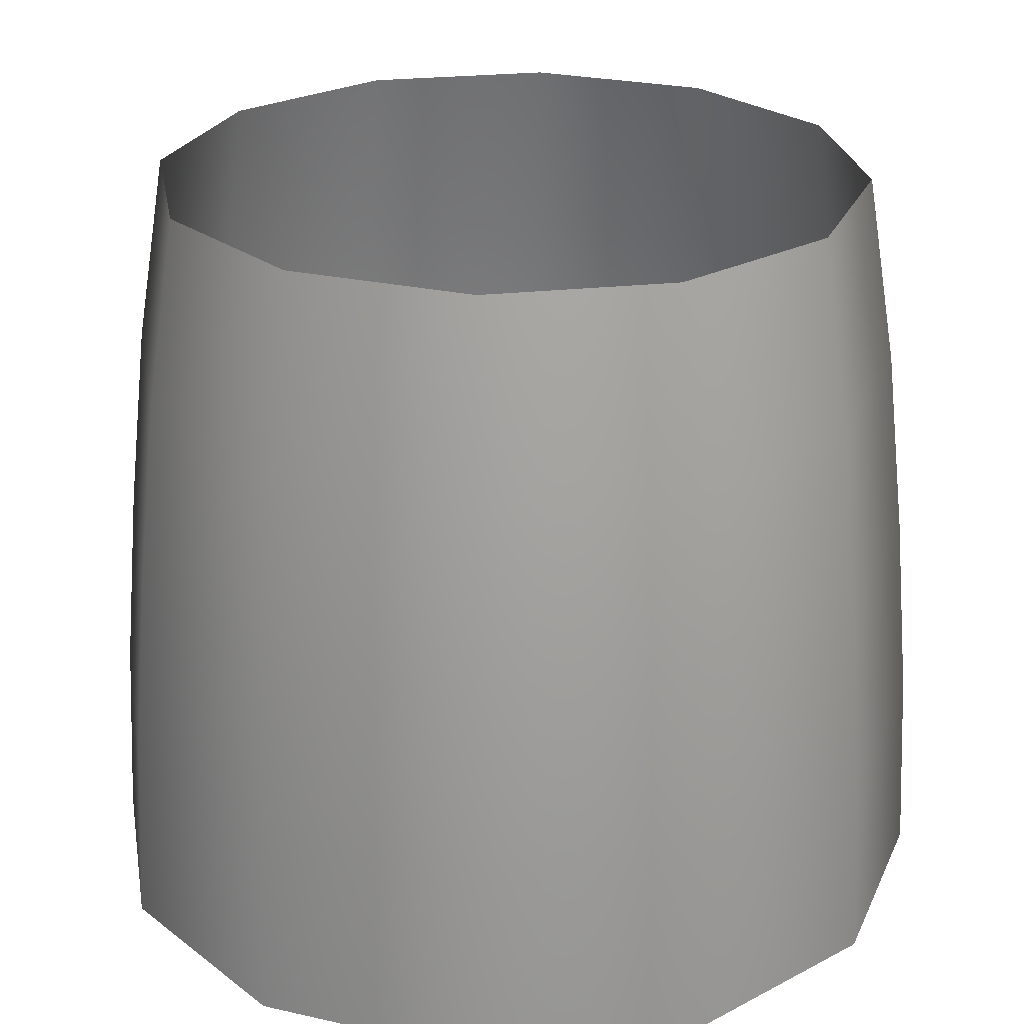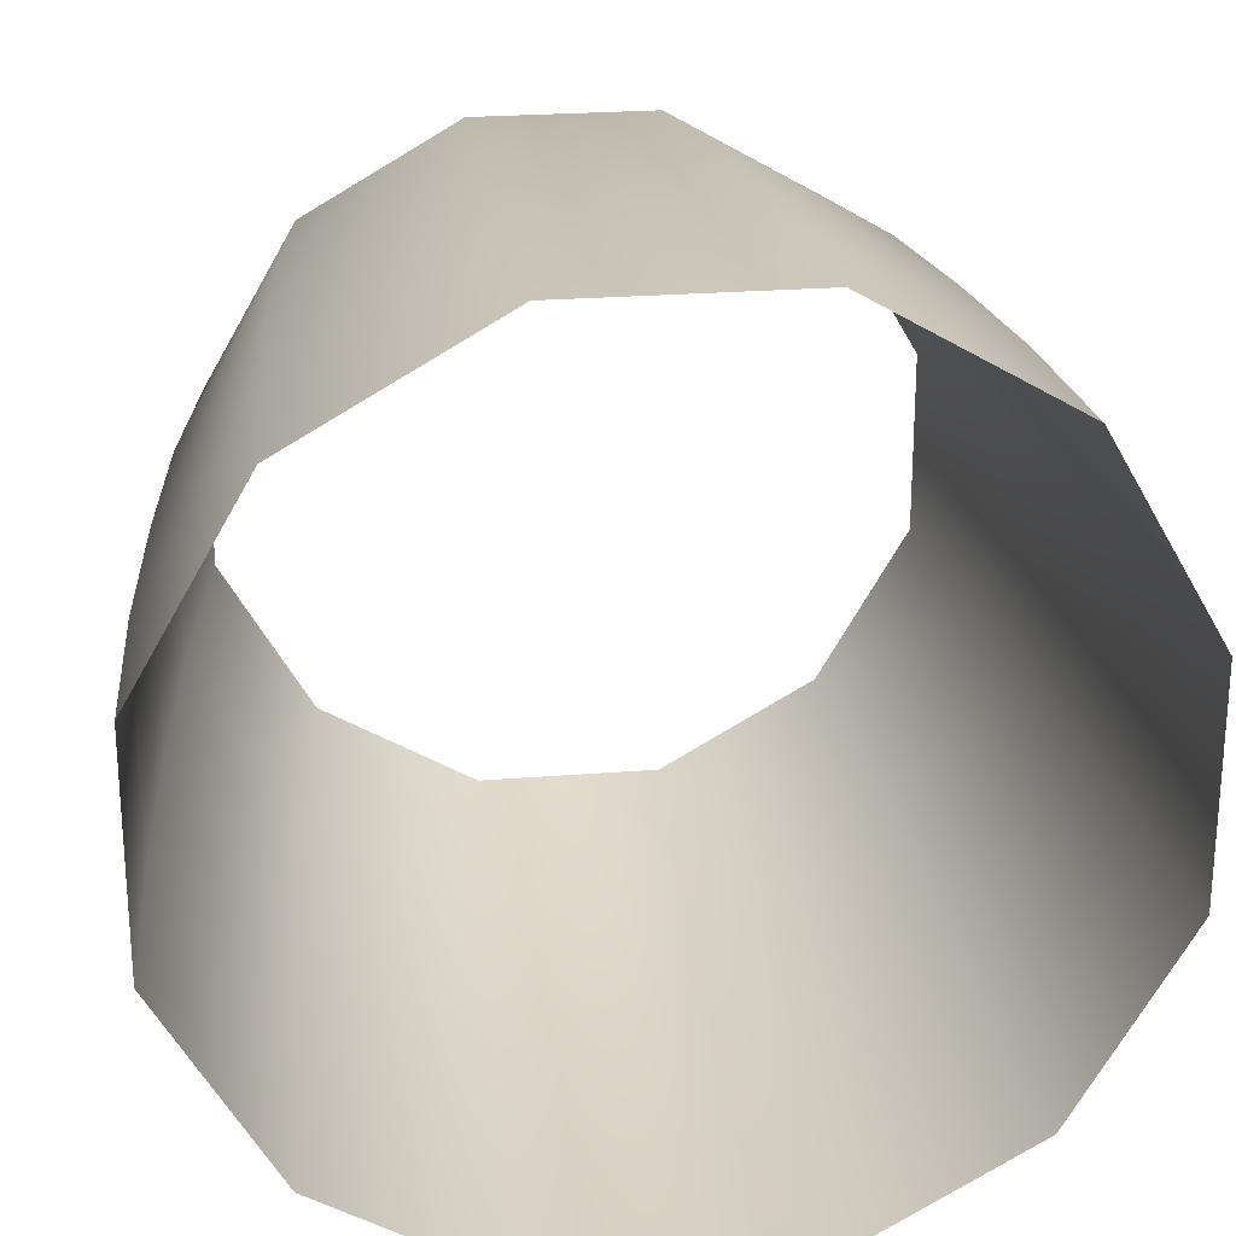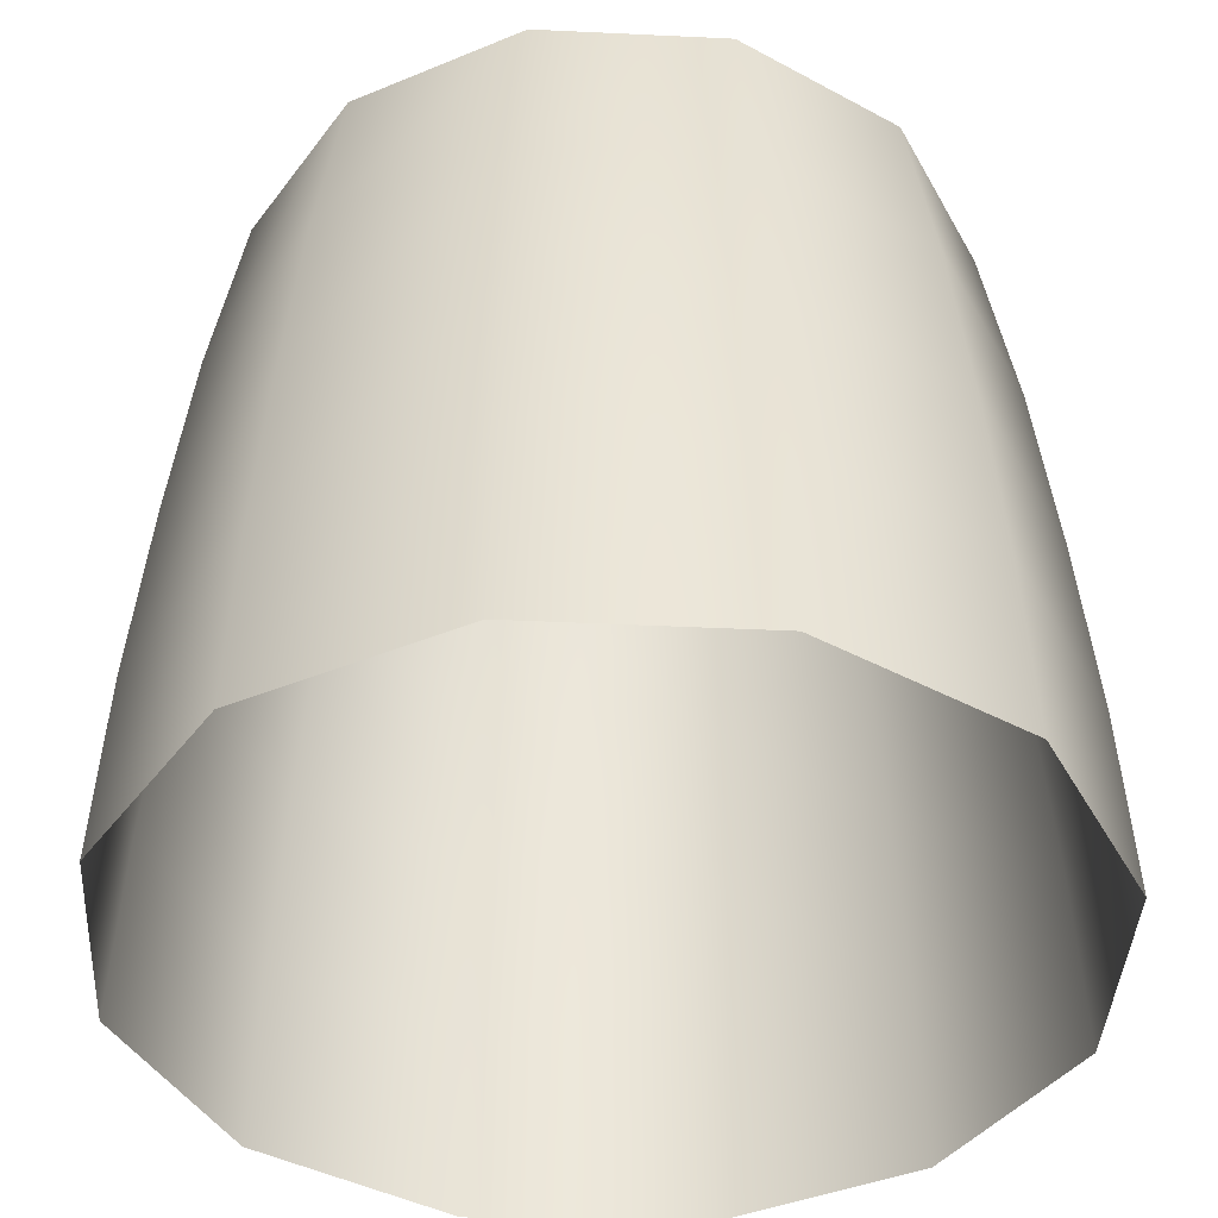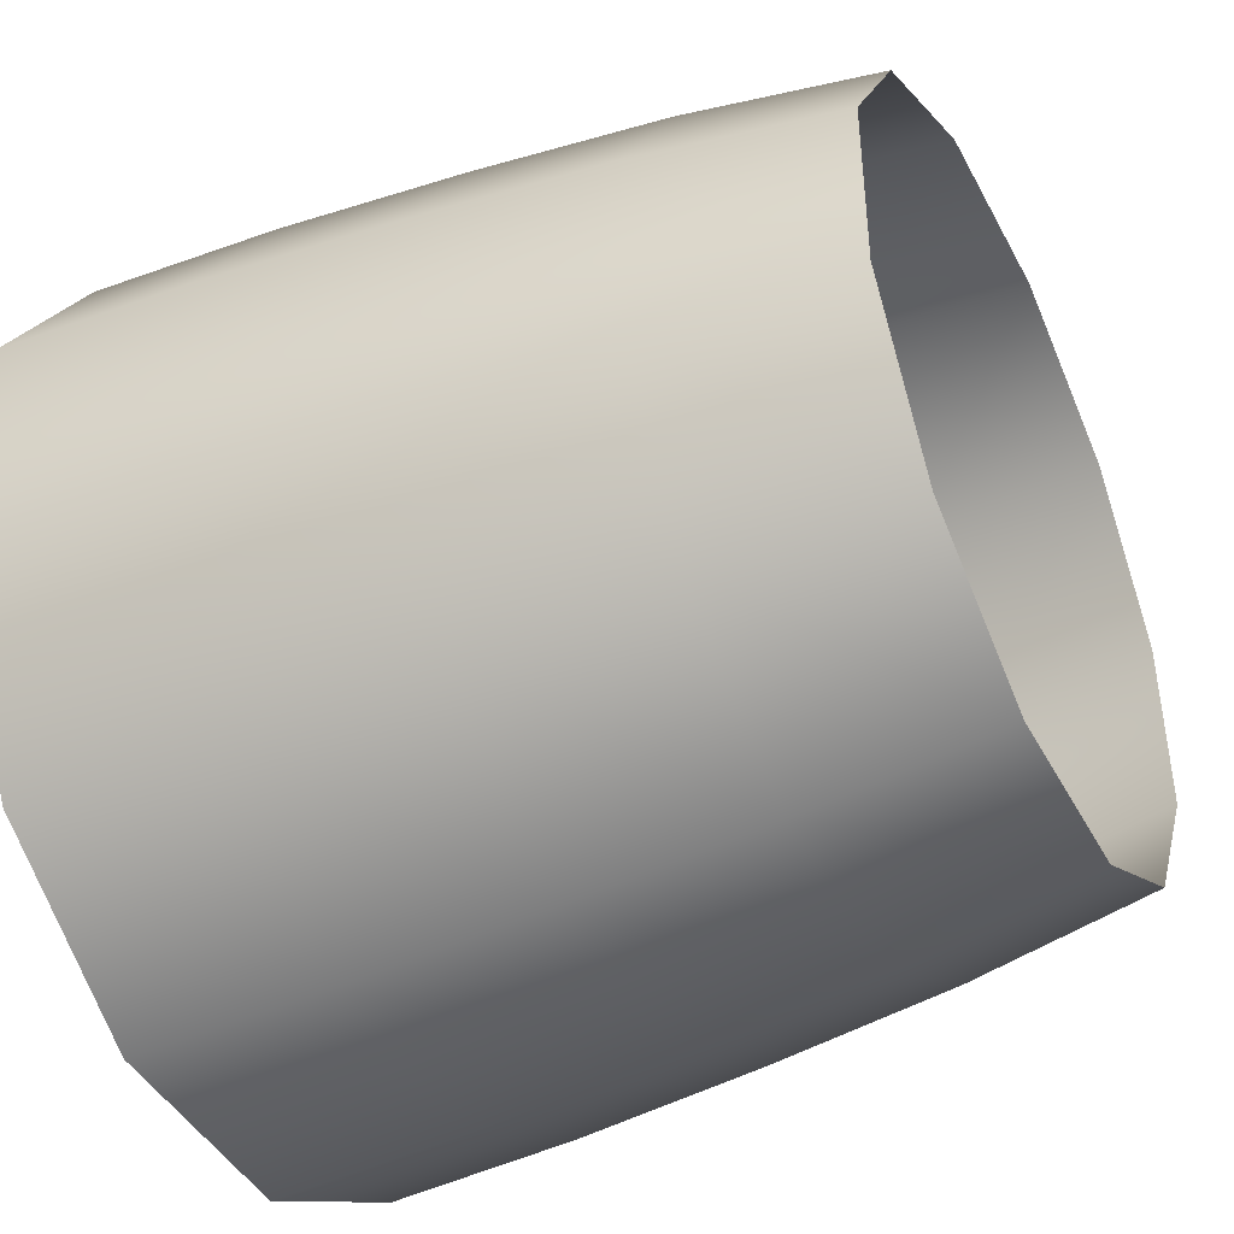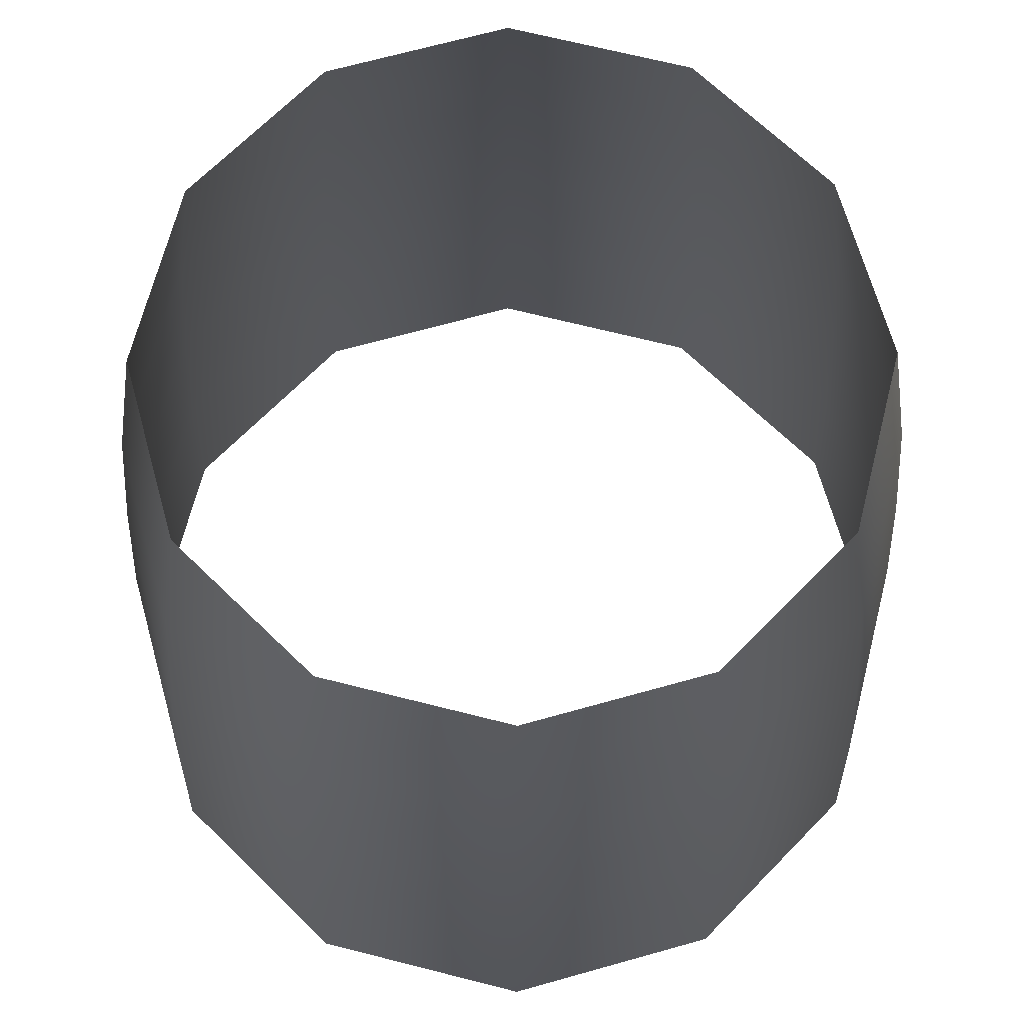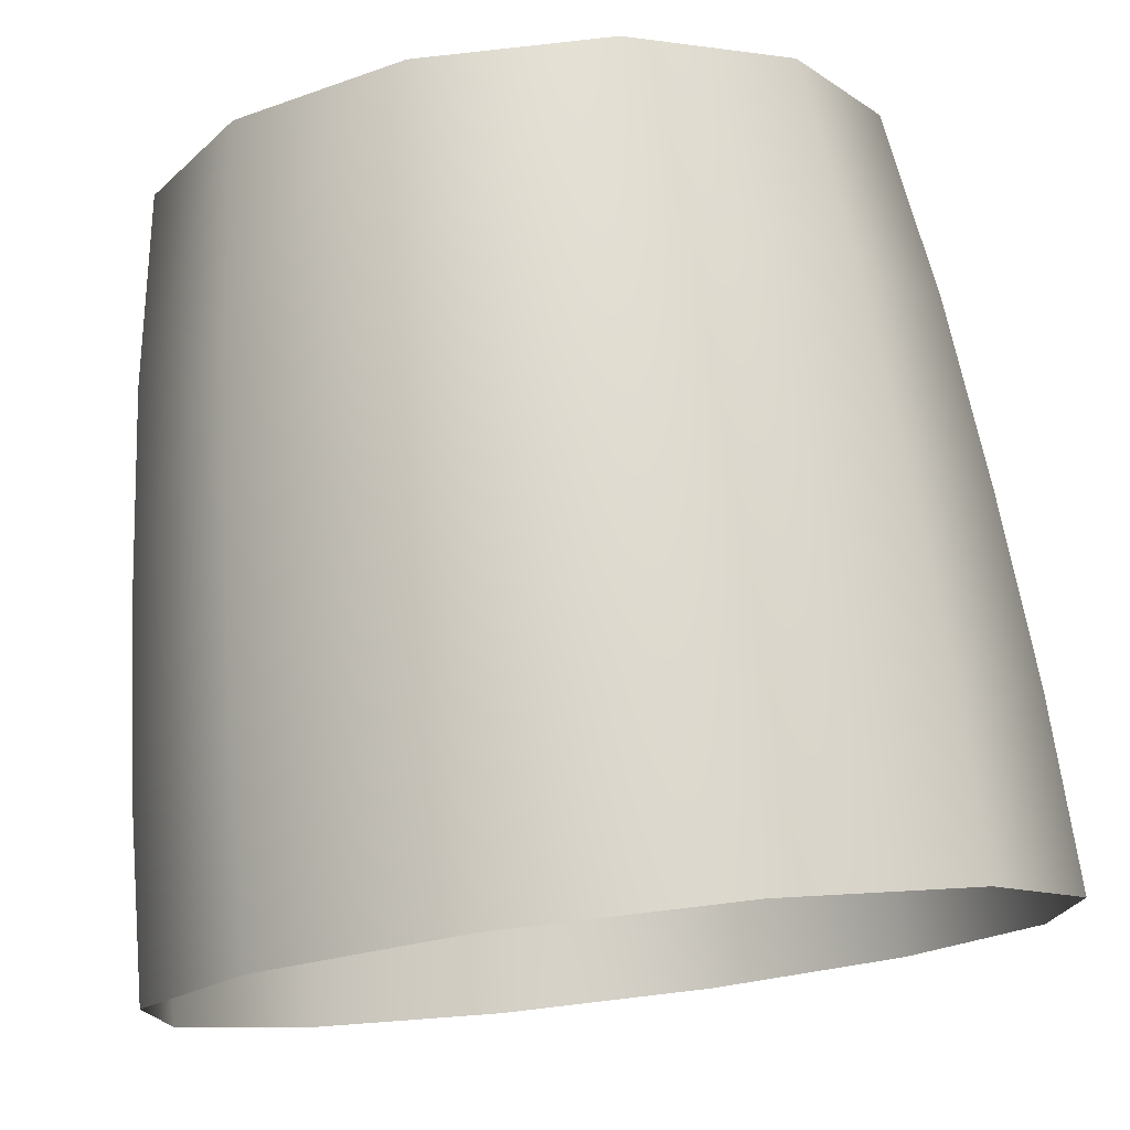
<metadata>
{"format":"obj","ext":"obj","renderer":"f3d","projection":"perspective","resolution":1024,"background":"white","views":[{"elev":25.4,"azim":-40.0,"up":"+Z"},{"elev":24.3,"azim":172.4,"up":"+Y"},{"elev":-41.0,"azim":-93.3,"up":"+Z"},{"elev":-43.7,"azim":-63.7,"up":"+Y"},{"elev":67.7,"azim":-75.7,"up":"+Z"},{"elev":76.9,"azim":173.3,"up":"+Y"}]}
</metadata>
<code>
g Color_033
v 1.703 6.353 2.868
v -1.667 6.22 5.74
v -1.703 6.353 2.868
v 1.667 6.22 5.74
v 4.652 4.65 2.868
v -1.604 5.983 8.613
v 4.556 4.553 5.74
v 6.354 1.701 2.868
v 6.223 1.665 5.74
v 1.604 5.983 8.613
v -1.523 5.678 11.49
v 4.382 4.379 8.613
v 5.986 1.6 8.613
v 1.523 5.678 11.49
v -1.402 5.224 14.36
v 1.402 5.224 14.36
v 4.16 4.155 11.49
v 5.683 1.518 11.49
v 3.829 3.823 14.36
v 5.231 1.395 14.36
v -6.354 1.701 2.868
v -6.223 -1.67 5.74
v -6.354 -1.704 2.868
v -6.223 1.665 5.74
v -4.652 4.65 2.868
v -5.986 -1.608 8.613
v -4.556 4.553 5.74
v -1.703 6.353 2.868
v -1.667 6.22 5.74
v -5.986 1.6 8.613
v -5.683 -1.528 11.49
v -4.382 4.379 8.613
v -1.604 5.983 8.613
v -5.683 1.518 11.49
v -5.231 -1.408 14.36
v -5.231 1.395 14.36
v -4.16 4.155 11.49
v -1.523 5.678 11.49
v -3.829 3.823 14.36
v -1.402 5.224 14.36
v -1.703 -6.356 2.868
v 1.667 -6.226 5.74
v 1.703 -6.356 2.868
v -1.667 -6.226 5.74
v -4.652 -4.653 2.868
v 1.604 -5.99 8.613
v -4.556 -4.558 5.74
v -6.354 -1.704 2.868
v -6.223 -1.67 5.74
v -1.604 -5.99 8.613
v 1.523 -5.688 11.49
v -4.382 -4.386 8.613
v -5.986 -1.608 8.613
v -1.523 -5.688 11.49
v 1.402 -5.237 14.36
v -1.402 -5.237 14.36
v -4.16 -4.165 11.49
v -5.683 -1.528 11.49
v -3.829 -3.836 14.36
v -5.231 -1.408 14.36
v 6.354 -1.704 2.868
v 6.223 1.665 5.74
v 6.354 1.701 2.868
v 6.223 -1.67 5.74
v 4.652 -4.653 2.868
v 5.986 1.6 8.613
v 4.556 -4.558 5.74
v 1.703 -6.356 2.868
v 1.667 -6.226 5.74
v 5.986 -1.608 8.613
v 5.683 1.518 11.49
v 4.382 -4.386 8.613
v 1.604 -5.99 8.613
v 5.683 -1.528 11.49
v 5.231 1.395 14.36
v 5.231 -1.408 14.36
v 4.16 -4.165 11.49
v 1.523 -5.688 11.49
v 3.829 -3.836 14.36
v 1.402 -5.237 14.36
g Color_033_0
f 3 2 1
f 2 4 1
f 1 4 5
f 2 6 4
f 4 7 5
f 5 7 8
f 7 9 8
f 6 10 4
f 4 10 7
f 6 11 10
f 7 12 9
f 10 12 7
f 12 13 9
f 11 14 10
f 10 14 12
f 11 15 14
f 15 16 14
f 12 17 13
f 14 17 12
f 14 16 17
f 17 18 13
f 16 19 17
f 17 19 18
f 19 20 18
f 23 22 21
f 22 24 21
f 21 24 25
f 22 26 24
f 24 27 25
f 25 27 28
f 27 29 28
f 26 30 24
f 24 30 27
f 26 31 30
f 27 32 29
f 30 32 27
f 32 33 29
f 31 34 30
f 30 34 32
f 31 35 34
f 35 36 34
f 32 37 33
f 34 37 32
f 34 36 37
f 37 38 33
f 36 39 37
f 37 39 38
f 39 40 38
f 43 42 41
f 42 44 41
f 41 44 45
f 42 46 44
f 44 47 45
f 45 47 48
f 47 49 48
f 46 50 44
f 44 50 47
f 46 51 50
f 47 52 49
f 50 52 47
f 52 53 49
f 51 54 50
f 50 54 52
f 51 55 54
f 55 56 54
f 52 57 53
f 54 57 52
f 54 56 57
f 57 58 53
f 56 59 57
f 57 59 58
f 59 60 58
f 63 62 61
f 62 64 61
f 61 64 65
f 62 66 64
f 64 67 65
f 65 67 68
f 67 69 68
f 66 70 64
f 64 70 67
f 66 71 70
f 67 72 69
f 70 72 67
f 72 73 69
f 71 74 70
f 70 74 72
f 71 75 74
f 75 76 74
f 72 77 73
f 74 77 72
f 74 76 77
f 77 78 73
f 76 79 77
f 77 79 78
f 79 80 78

</code>
